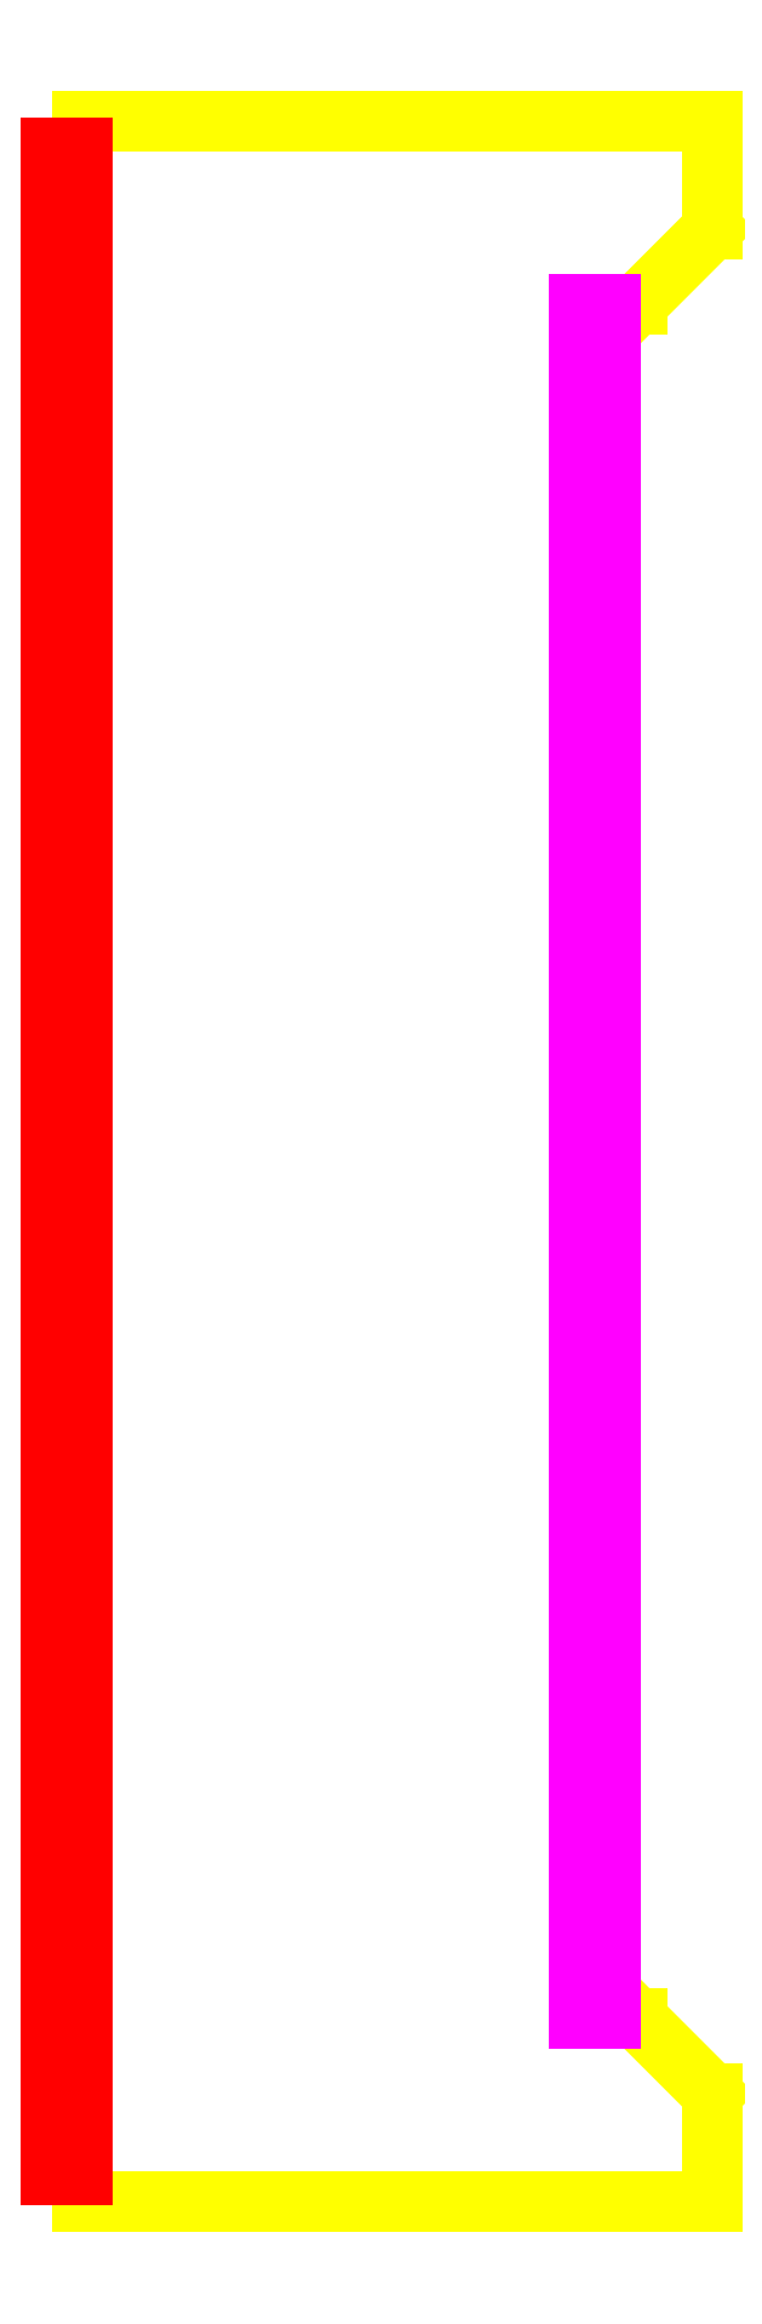
<metadata>
{"format":"dxf","ext":"dxf","renderer":"ezdxf+matplotlib","layout":"modelspace","background":"white","min_lineweight":24,"dpi":150}
</metadata>
<code>
0
SECTION
2
ENTITIES
0
INSERT
8
0
2
Case - Front
10
19
20
42
30
0
41
1
42
1
43
0
50
0
70
    1
71
    1
44
0
45
0
0
INSERT
8
1Front_tab
2
Case - Front tab-0
10
19
20
42
30
0
41
1
42
1
43
0
50
0
70
    1
71
    1
44
0
45
0
0
INSERT
8
1Front_tab
2
Case - Front tab 2
10
19
20
42
30
0
41
1
42
1
43
0
50
0
70
    1
71
    1
44
0
45
0
0
ENDSEC
0
EOF

</code>
